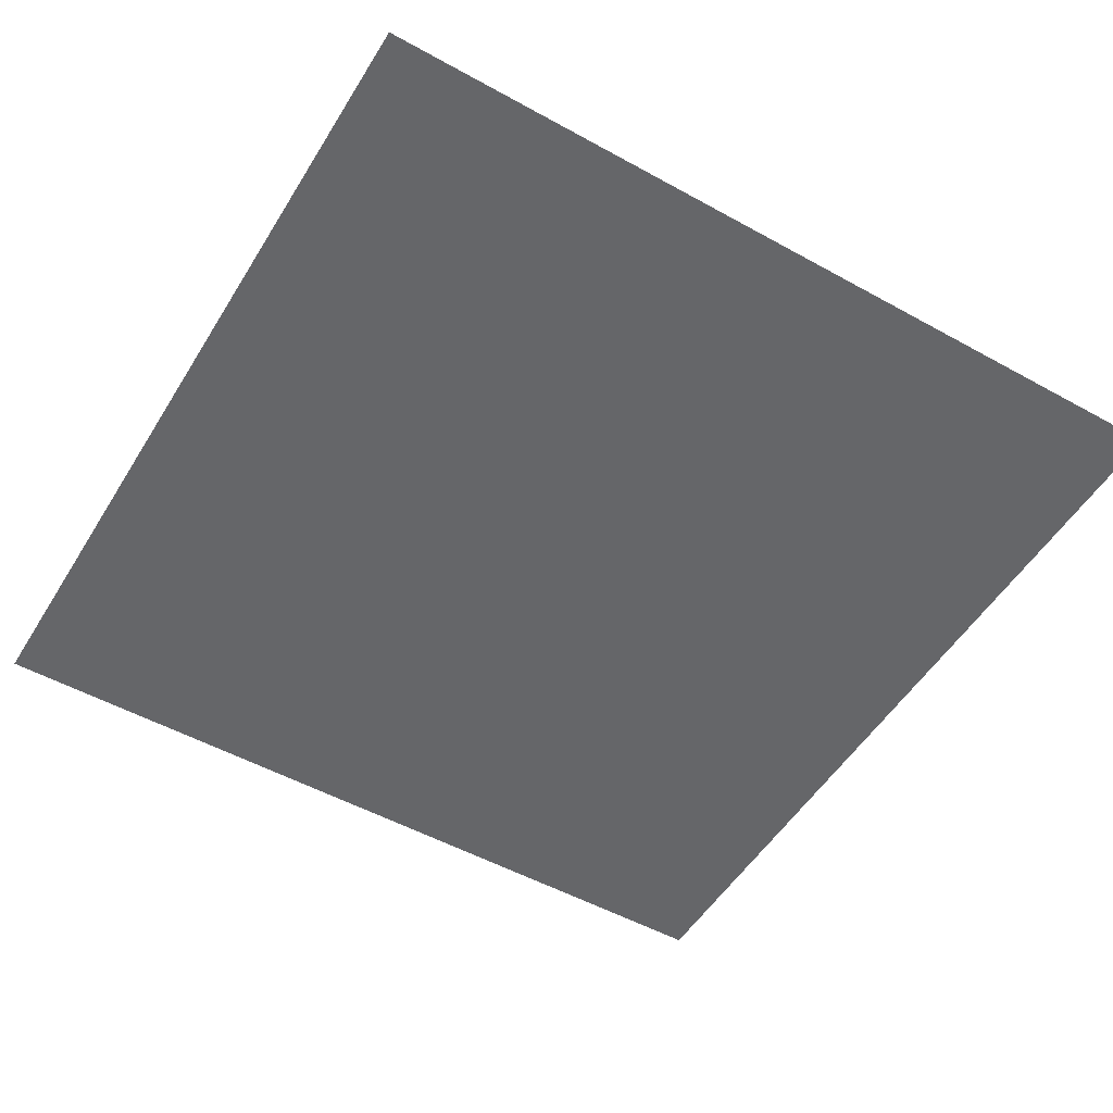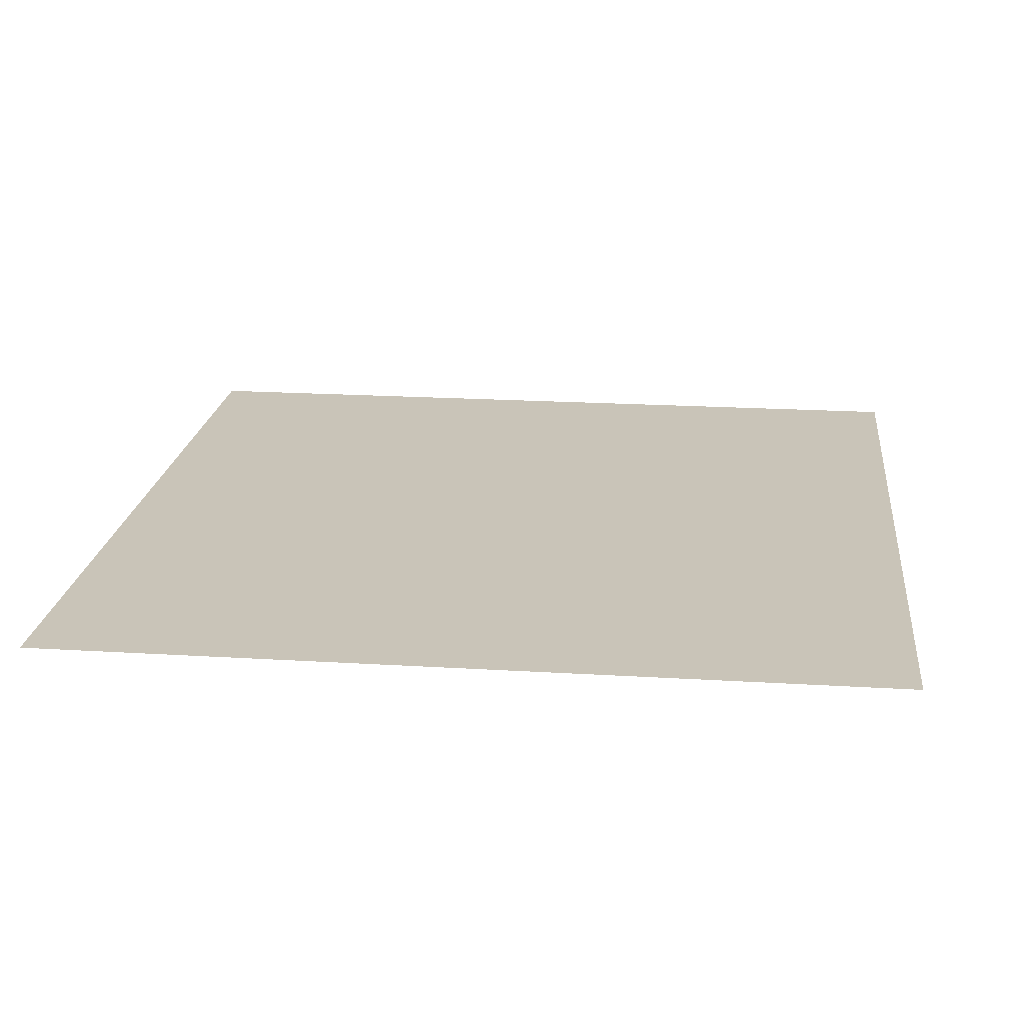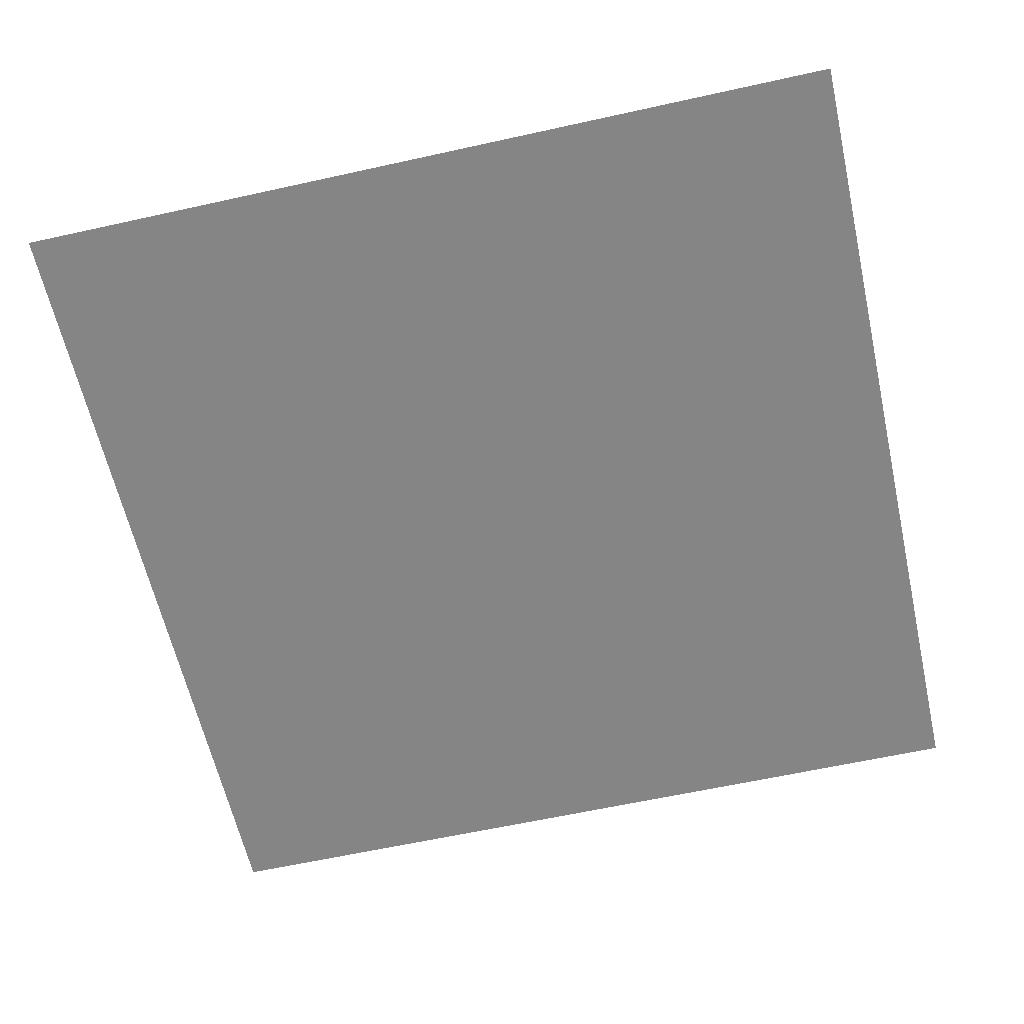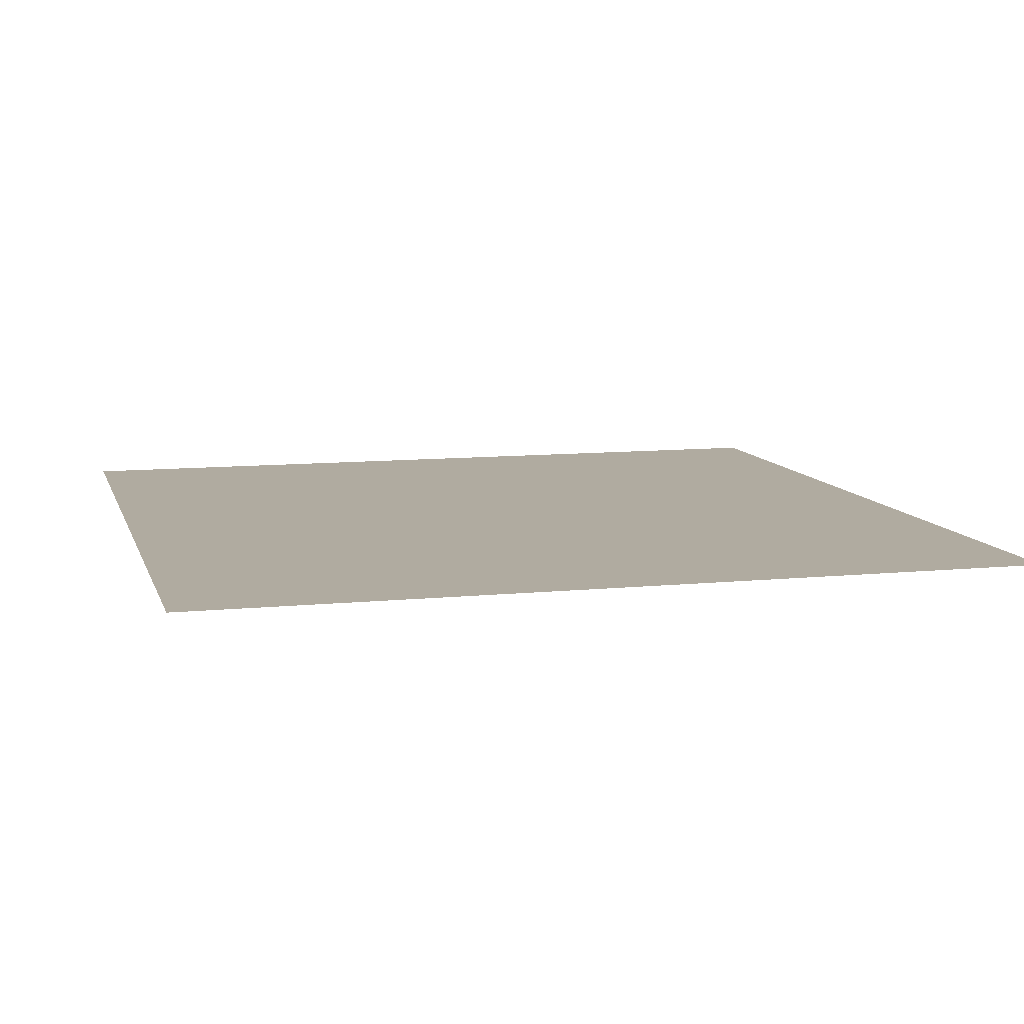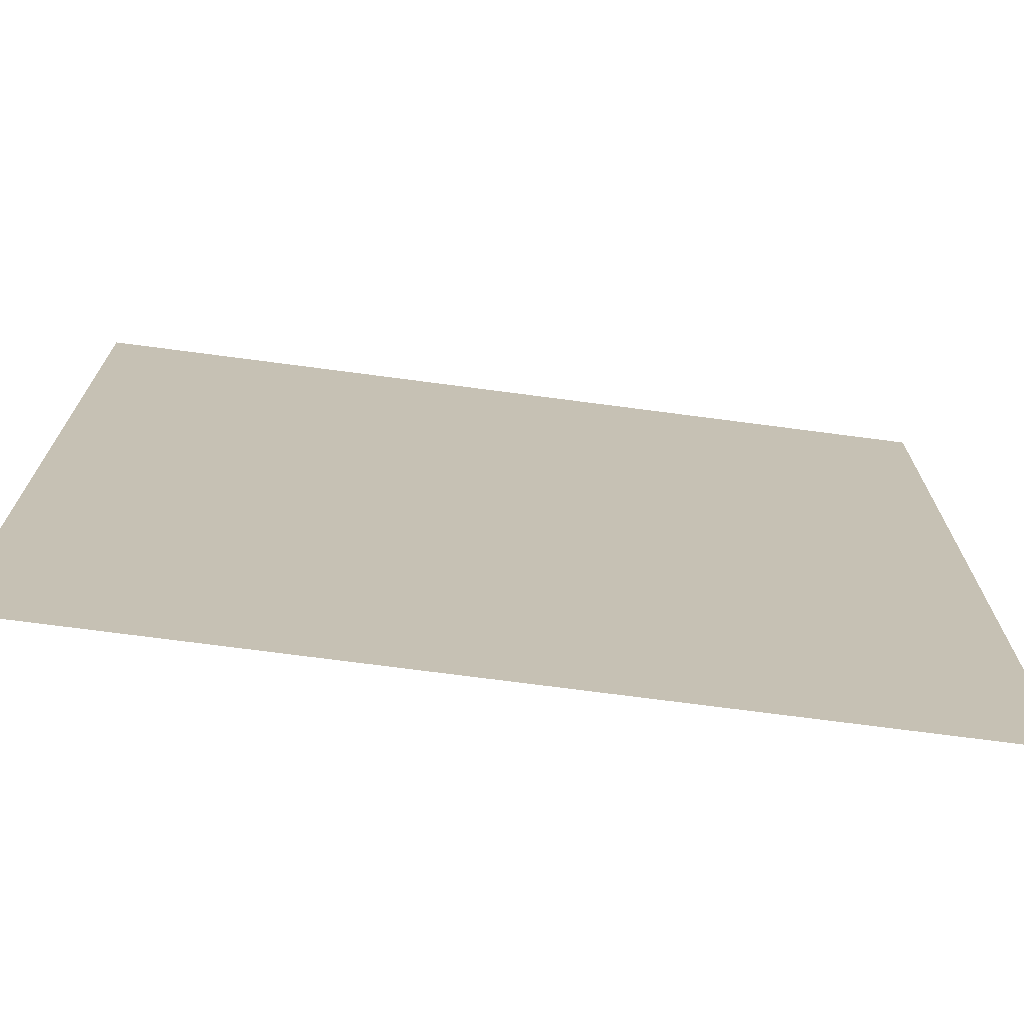
<metadata>
{"format":"obj","ext":"obj","renderer":"f3d","projection":"perspective","resolution":1024,"background":"white","views":[{"elev":-51.9,"azim":-120.9,"up":"+Z"},{"elev":20.2,"azim":6.4,"up":"+Z"},{"elev":-61.7,"azim":-167.3,"up":"+Z"},{"elev":9.8,"azim":75.3,"up":"+Z"},{"elev":-72.5,"azim":172.5,"up":"+Y"}]}
</metadata>
<code>
v -352 -256 0
v -384 -256 0
v -384 -224 0
v -352 -224 0
g floor5_mesh_0006
f 1 2 3 4

</code>
